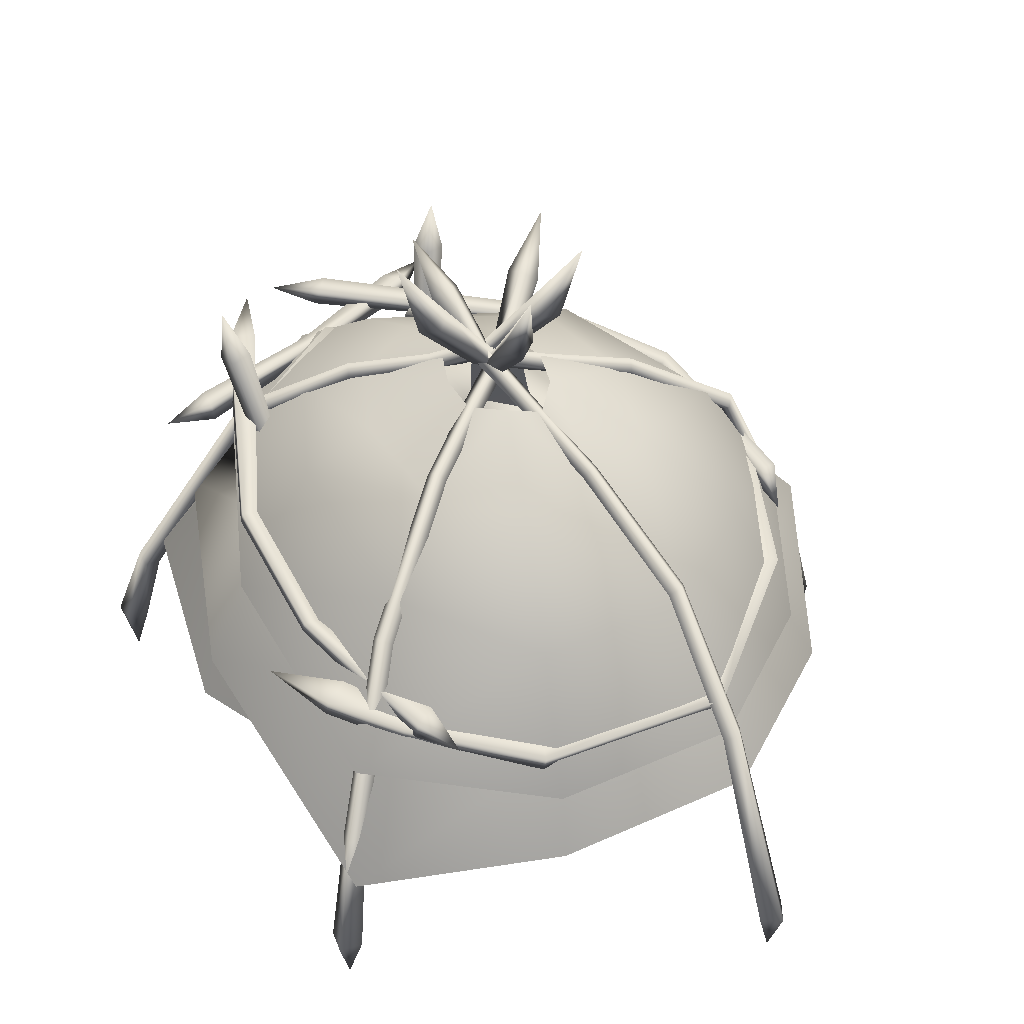
<metadata>
{"format":"obj","ext":"obj","renderer":"f3d","projection":"perspective","resolution":1024,"background":"white","views":[{"elev":44.1,"azim":-135.5,"up":"+Y"}]}
</metadata>
<code>
o wolvar_hut02_sholazar
v -0.7433 3.251 2.094
v -0.206 3.986 0.7622
v -0.8156 4.037 0.362
v -0.2889 0.9452 -3.747
v -1.37 -1.676 -4.722
v 2.448 -1.978 -5.001
v 2.252 0.6165 -3.651
v 5.705 -1.681 -3.235
v 3.867 1.664 -2.199
v 2.253 0.636 -3.663
v 3.868 1.683 -2.212
v 5.705 -1.661 -3.248
v 2.449 -1.959 -5.014
v -0.288 0.9647 -3.76
v -1.369 -1.657 -4.735
v 2.366 -1.978 4.526
v -1.452 -1.676 4.247
v -0.3713 0.9452 3.272
v 2.17 0.6165 3.175
v 5.622 -1.681 2.759
v 3.785 1.664 1.723
v 5.623 -1.661 2.772
v 3.786 1.683 1.736
v 2.17 0.636 3.188
v 2.367 -1.959 4.539
v -0.3705 0.9647 3.284
v -1.452 -1.657 4.26
v 4.929 1.656 -0.3459
v 3.326 2.653 0.7096
v 3.19 2.846 -0.3625
v 3.785 1.664 1.723
v 4.952 0.6517 1.103
v 5.622 -1.681 2.759
v 3.326 2.673 0.6969
v 4.929 1.675 -0.3585
v 3.191 2.866 -0.3752
v 3.786 1.683 1.736
v 4.952 0.6712 1.09
v 5.623 -1.661 2.772
v 5.705 -1.681 -3.235
v 5.034 0.6517 -1.579
v 3.867 1.664 -2.199
v 5.011 1.656 -0.1297
v 3.408 2.653 -1.185
v 3.272 2.846 -0.113
v 3.273 2.866 -0.1004
v 5.012 1.675 -0.117
v 3.409 2.673 -1.172
v 3.868 1.683 -2.212
v 5.035 0.6712 -1.566
v 5.705 -1.661 -3.248
v 4.979 1.73 1.995
v 5.039 2.083 1.984
v 5.041 1.931 2.895
v 4.63 1.794 2.111
v 4.691 2.147 2.099
v 4.783 2.047 -0.2475
v 4.742 1.808 -0.2395
v 4.869 1.695 -2.484
v 4.544 2.088 -0.2501
v 4.503 1.849 -0.2421
v 4.583 2.104 -2.618
v 4.93 2.048 -2.496
v 4.935 1.838 -3.329
v 4.522 1.751 -2.607
v 4.154 3.395 -2.595
v 3.802 3.456 -2.612
v 4.122 4.285 -2.503
v 4.143 3.43 -2.239
v 3.79 3.49 -2.256
v 3.205 0.09105 -2.16
v 3.444 0.04979 -2.148
v 2.684 -4.328 -1.733
v 3.198 0.1147 -1.918
v 3.437 0.07342 -1.907
v 2.321 -4.232 -1.393
v 2.332 -4.267 -1.75
v 2.365 -5.057 -1.491
v 2.673 -4.293 -1.376
v 0.009954 4.103 0.3367
v 0.1473 4.233 0.1214
v -0.1962 4.033 -0.8224
v 0.2175 5.179 1.127
v 0.5667 4.981 1.202
v 0.7341 5.98 1.726
v 0.4007 5.364 0.8924
v 0.7499 5.166 0.9675
v 0.2536 3.972 0.4133
v -0.3319 3.88 -0.6791
v -0.6911 3.577 -2.182
v -0.5078 3.424 -2.173
v 0.3909 4.103 0.198
v -8.523e-05 3.88 -0.7998
v -0.1358 3.727 -0.6565
v -0.6422 3.27 -2.048
v -1.362 1.456 -3.999
v -0.8255 3.424 -2.057
v -1.566 1.591 -4.045
v -2.049 -1.921 -5.308
v -1.439 1.727 -4.212
v -1.923 -1.852 -5.556
v -2.125 -4.167 -6.111
v -1.235 1.591 -4.166
v -1.668 -1.921 -5.447
v -1.761 -4.167 -5.941
v -1.931 -4.167 -5.578
v -2.295 -4.167 -5.747
v -2.028 -5.095 -5.844
v -1.793 -1.991 -5.198
v 2.29 3.251 1.042
v 3.291 2.428 1.457
v 3.313 3.179 0.05068
v 4.418 1.249 1.987
v 5.169 1.714 0.05068
v 2.303 3.598 0.05068
v 1.022 3.872 0.4081
v 1.054 4.074 0.02962
v 1.05 3.972 -0.3276
v 2.289 3.297 -0.9754
v 3.291 2.683 -1.544
v 4.418 1.456 -2.299
v 2.194 1.752 -3.65
v 2.253 1.532 -3.65
v 5.254 2.027 -1.062
v 0.06216 1.111 -4.229
v 0.1226 0.8805 -4.22
v -2.388 0.6675 -4.002
v -2.29 0.2976 -3.986
v 5.527 2.01 -1.394
v 2.388 1.562 -3.871
v 0.2147 0.8927 -4.453
v 5.428 2.38 -1.394
v 6.026 2.414 -0.4802
v 5.155 2.397 -1.062
v 2.329 1.782 -3.871
v -2.486 0.6351 -4.4
v -2.389 0.2652 -4.385
v -3.12 0.283 -4.093
v 0.1543 1.123 -4.462
v -1.372 2.03 3.824
v -1.778 -0.4642 5.374
v 2.015 0.479 4.37
v 1.462 2.628 3.178
v -0.7433 3.251 2.094
v 0.9856 3.363 2.151
v -0.206 3.986 0.7622
v 0.3392 4.098 0.7079
v 4.418 1.249 1.987
v 3.291 2.428 1.457
v 2.29 3.251 1.042
v 1.022 3.872 0.4081
v -6.883 -4.194 0.04593
v -7.167 -4.194 -0.2379
v -6.883 -5.122 -0.2379
v -6.599 -4.194 -0.2379
v -6.883 -4.194 -0.5217
v 1.552 1.61 3.666
v 2.163 -0.6388 5.062
v 5.278 -0.4681 2.333
v 4.333 1.301 1.941
v 1.002 2.744 2.47
v 2.614 2.572 1.205
v 0.4042 3.925 0.891
v 1.248 3.706 0.5199
v 3.605 0.08645 1.799
v 3.621 0.1125 1.558
v 3.559 -4.271 1.091
v 3.571 3.476 2.137
v 3.535 -4.31 1.447
v 3.847 0.08684 1.815
v 3.928 3.477 2.161
v 3.754 4.35 2.063
v 3.594 3.515 1.782
v 3.952 3.515 1.805
v 3.863 0.1129 1.574
v 3.893 -4.309 1.47
v 3.916 -4.271 1.115
v 3.733 -5.079 1.196
v 0.4842 3.852 -0.9899
v 1.284 3.808 -0.3918
v 2.612 2.644 -1.147
v 1.003 2.782 -2.393
v -0.2721 3.736 -1.144
v -1.042 2.454 -2.69
v -1.027 3.855 -0.7837
v -2.634 2.338 -1.747
v 4.211 1.696 -2.087
v 1.551 1.88 -3.589
v -1.618 0.8219 -4.141
v -4.164 0.1518 -2.79
v 5.247 -0.1681 -2.721
v 2.16 -0.9069 -4.985
v -2.243 -2.588 -5.744
v -4.848 -1.577 -3.376
v -5.982 -1.411 -0.1802
v -5.057 0.1531 -0.1809
v -3.036 2.285 -0.1842
v -1.398 3.686 -0.1606
v -1.027 3.855 0.4624
v -2.633 2.338 1.379
v -4.163 0.1518 2.433
v -4.848 -1.577 3.026
v -1.038 2.573 2.366
v -0.2721 3.809 0.9583
v -1.773 0.691 4.275
v -1.901 -1.386 5.933
v 1.118 5.12 0.1208
v 1.28 4.943 -0.169
v 1.876 5.848 -0.1518
v 0.296 4.348 0.04209
v 0.1407 4.478 -0.1606
v -0.8638 4.036 -0.1606
v -0.7755 3.883 -0.3372
v -2.239 3.253 -0.3297
v -2.168 3.099 -0.1606
v -4.098 1.779 -0.1606
v -4.212 1.914 0.01593
v 0.296 4.348 -0.3634
v 0.9581 5.332 -0.1567
v -0.6872 3.73 -0.1606
v -2.239 3.253 0.00839
v -4.325 2.05 -0.1606
v 1.12 5.156 -0.4465
v 0.4513 4.218 -0.1606
v -4.212 1.914 -0.3372
v -2.311 3.406 -0.1606
v -0.7755 3.883 0.01594
v -5.435 -0.5598 -0.1881
v -5.625 -0.4905 0.01462
v -6.883 -4.194 0.04593
v -5.625 -0.4905 -0.3908
v -5.816 -0.4212 -0.1881
v -6.599 -4.194 -0.2379
v -6.883 -4.194 -0.5217
v -7.167 -4.194 -0.2379
v 0.3581 1.17 4.665
v 2.362 1.642 3.782
v 2.284 1.856 3.782
v 0.2778 1.394 4.675
v 2.153 1.815 3.561
v 0.1871 1.374 4.442
v 2.231 1.601 3.561
v 0.2673 1.15 4.433
v 5.559 2.084 0.86
v 5.428 2.444 0.86
v 5.2 2.436 0.5588
v 5.331 2.077 0.5588
v 5.973 2.354 0.08548
v -2.328 0.2163 4.196
v -2.389 0.1784 4.485
v -3.06 0.1376 4.013
v -2.518 0.5383 4.5
v -2.457 0.5762 4.211
v 2.163 -0.6388 3.989
v -1.901 -1.386 4.677
v -1.773 0.691 3.366
v -4.163 0.1518 1.909
v -2.633 2.338 1.075
v -5.057 0.1531 -0.1581
v -3.036 2.285 -0.1607
v -2.634 2.338 -1.396
v -1.361 3.483 -0.7209
v -1.042 2.454 -2.143
v 1.552 1.61 2.884
v -1.038 2.573 1.856
v -1.361 3.483 0.394
v -1.788 3.232 -0.1628
v -0.9533 3.867 -0.1896
v -0.484 3.306 -1.051
v 0.03966 3.8 -0.655
v -0.0869 3.8 0.4797
v -0.4823 3.415 0.8433
v 5.278 -0.4681 2.333
v 1.002 2.744 1.939
v 4.333 1.301 1.941
v 4.419 2.386 -0.01384
v 2.614 2.572 1.205
v 0.3188 3.586 0.7874
v -0.0869 3.8 0.4797
v 1.248 3.706 0.5199
v 2.509 3.079 0.05068
v 2.612 2.644 -1.147
v 4.211 1.696 -2.087
v 1.003 2.782 -1.908
v 0.4127 3.479 -0.9196
v 0.03966 3.8 -0.655
v 1.284 3.808 -0.3918
v 0.7442 3.869 0.08266
v 1.495 3.39 0.05068
v -5.982 -1.411 -0.1576
v -4.848 -1.577 -2.685
v -4.164 0.1518 -2.222
v -2.243 -2.588 -4.558
v -1.618 0.8219 -3.29
v 2.16 -0.9069 -3.958
v 1.551 1.88 -2.853
v 5.247 -0.1681 -2.721
v -4.848 -1.577 2.378
v -3.815 -0.1007 -2.93
v -4.098 -0.1823 -3.135
v -2.149 0.02762 -4.47
v -4.181 0.1334 -3.165
v -5.374 0.1372 -0.1535
v -5.045 0.2162 -0.1535
v -3.817 0.5798 2.523
v -3.731 0.2641 2.5
v -2.163 0.3936 3.66
v -2.388 0.3592 4.006
v -0.4869 0.4632 4.724
v -0.6285 0.8524 4.724
v -0.2775 0.5164 4.279
v 0.4085 0.776 4.675
v -0.4192 0.9056 4.279
v -2.247 0.7515 3.663
v -2.474 0.7224 4.009
v -4.117 0.4982 2.702
v -4.031 0.1825 2.679
v -4.961 -0.08911 -0.1535
v -3.898 0.215 -2.96
v -5.29 -0.1681 -0.1535
v 0.0806 0.6846 -5.314
v -1.081 0.618 -5.086
v -0.9533 0.6782 -4.616
v -2.061 0.4297 -4.147
v -2.228 0.4012 -4.464
v -1.983 0.06206 -4.152
v -0.9433 0.2293 -5.048
v -0.8152 0.2894 -4.579
v 6.304 -2.281 -3.41
v 6.815 -3.93 -3.705
v 6.427 -3.93 -3.809
v 6.569 -4.859 -3.563
v 6.711 -3.93 -3.318
v 6.323 -3.93 -3.421
v 5.974 -2.42 -3.22
v 6.037 -2.35 -3.49
v 4.038 1.914 -2.303
v 4.224 2.05 -2.207
v 2.479 3.406 -1.2
v 2.502 3.253 -1.018
v 0.1207 4.348 -0.07218
v 1.062 3.776 -0.5853
v 1.073 3.623 -0.3882
v 2.356 3.099 -1.129
v 4.214 1.914 -1.998
v 0.3565 4.478 0.02573
v -0.2945 5.477 0.4016
v -0.3753 5.357 0.776
v 0.3234 4.348 0.2789
v 1.226 3.929 -0.4765
v 2.333 3.253 -1.311
v 4.028 1.779 -2.094
v 6.24 -2.35 -3.139
v 1.238 3.776 -0.2794
v 0.08755 4.218 0.181
v -1.041 6.654 0.8326
v -0.6591 5.357 0.2844
v -0.74 5.237 0.6588
v 6.279 -2.281 2.853
v 6.814 -3.93 3.103
v 6.677 -3.93 2.726
v 6.557 -4.859 2.983
v 6.437 -3.93 3.24
v 6.3 -3.93 2.863
v 5.934 -2.42 2.692
v 6.192 -2.35 2.589
v 4.073 1.914 1.632
v 4.101 2.05 1.84
v 2.275 3.406 0.9883
v 2.139 3.253 1.111
v -0.001376 4.348 -0.2971
v 0.9586 3.776 0.1794
v 0.804 3.623 0.3021
v 2.146 3.099 0.9279
v 3.924 1.914 1.952
v 0.05369 4.478 -0.04773
v -0.6276 5.477 -0.3654
v -0.9806 5.357 -0.2169
v -0.1727 4.348 0.07037
v 0.964 3.929 0.3768
v 2.282 3.253 0.8049
v 3.895 1.779 1.744
v 6.021 -2.35 2.956
v 0.8094 3.776 0.4995
v -0.2278 4.218 -0.179
v -1.409 6.654 -0.7297
v -0.7408 5.357 -0.7313
v -1.094 5.237 -0.5828
v 0.2257 5.357 -1.114
v 0.5804 5.237 -1.259
v 0.2536 4.218 -0.3607
v 0.6993 6.654 -1.585
v 0.4044 5.477 -0.7752
v 0.7591 5.357 -0.9198
v 0.1473 4.478 -0.06879
v 0.3909 4.348 -0.1454
v -0.1962 3.967 0.8751
v -8.44e-05 3.814 0.8525
v -0.7963 3.284 2.403
v -0.613 3.13 2.393
v -0.1358 3.661 0.7091
v -0.7474 2.977 2.268
v -1.328 1.591 4.276
v -1.455 1.456 4.109
v -1.817 -1.921 5.672
v -1.942 -1.991 5.424
v -1.911 -4.167 6.167
v -2.08 -4.167 5.803
v 0.009955 4.348 -0.2841
v -0.3319 3.814 0.7317
v -0.9307 3.13 2.278
v -1.66 1.591 4.156
v -2.198 -1.921 5.534
v -1.533 1.727 4.323
v -2.073 -1.852 5.782
v -2.444 -4.167 5.973
v -2.275 -4.167 6.337
v -2.178 -5.095 6.07
v 0.4044 4.022 -0.8103
v 1.05 3.972 -0.3276
v 2.289 3.297 -0.9754
v 0.9879 3.388 -2.07
v 3.291 2.683 -1.544
v 1.465 2.802 -3.098
v 4.418 1.456 -2.299
v 2.017 0.5477 -4.29
v -0.2054 3.911 -0.9349
v -0.7433 3.173 -2.372
v -1.236 2.116 -3.691
v -1.778 -0.4642 -5.196
v -3.526 1.673 -2.527
v -4.482 -0.6644 -3.083
v -5.567 -0.4897 -0.1606
v -1.236 2.116 -3.691
v -2.142 3.098 -1.558
v -0.7433 3.173 -2.372
v -4.357 1.674 -0.1606
v -3.526 1.673 2.206
v -4.482 -0.6644 2.762
v -0.8155 4.036 -0.6438
v -2.503 3.064 -0.1606
v -2.142 3.098 1.237
v -1.372 2.03 3.824
v -1.114 3.87 -0.1411
g Geoset0
f 1 2 3
f 4 5 6
f 6 7 4
f 7 6 8
f 8 9 7
f 10 11 12
f 12 13 10
f 14 10 13
f 13 15 14
f 16 17 18
f 18 19 16
f 20 16 19
f 19 21 20
f 22 23 24
f 24 25 22
f 25 24 26
f 26 27 25
f 28 29 30
f 28 31 29
f 31 28 32
f 31 32 33
f 34 35 36
f 35 34 37
f 37 38 35
f 38 37 39
f 40 41 42
f 41 43 42
f 44 42 43
f 45 44 43
f 46 47 48
f 49 48 47
f 47 50 49
f 51 49 50
f 52 53 54
f 55 52 54
f 56 55 54
f 53 56 54
f 56 53 57
f 58 57 53
f 57 58 59
f 57 60 56
f 55 56 60
f 60 61 55
f 52 55 61
f 61 58 52
f 53 52 58
f 62 63 64
f 65 62 64
f 59 65 64
f 63 59 64
f 59 63 57
f 60 57 63
f 63 62 60
f 61 60 62
f 62 65 61
f 58 61 65
f 65 59 58
f 66 67 68
f 69 66 68
f 70 69 68
f 67 70 68
f 70 67 71
f 72 71 67
f 71 72 73
f 71 74 70
f 69 70 74
f 74 75 69
f 66 69 75
f 75 72 66
f 67 66 72
f 76 77 78
f 79 76 78
f 73 79 78
f 77 73 78
f 73 77 71
f 74 71 77
f 77 76 74
f 75 74 76
f 76 79 75
f 72 75 79
f 79 73 72
f 80 81 82
f 81 80 83
f 84 83 80
f 83 84 85
f 83 86 81
f 86 83 85
f 87 86 85
f 84 87 85
f 87 84 88
f 80 88 84
f 88 80 89
f 82 89 80
f 89 82 90
f 91 90 82
f 86 87 92
f 92 81 86
f 81 92 93
f 93 82 81
f 82 93 91
f 88 92 87
f 92 88 94
f 94 93 92
f 93 94 95
f 95 91 93
f 91 95 96
f 89 94 88
f 94 89 97
f 97 95 94
f 95 97 98
f 98 96 95
f 96 98 99
f 90 97 89
f 97 90 100
f 100 98 97
f 98 100 101
f 101 99 98
f 99 101 102
f 103 100 90
f 100 103 104
f 104 101 100
f 101 104 105
f 105 102 101
f 106 107 108
f 107 106 109
f 109 104 103
f 104 109 106
f 90 91 103
f 96 103 91
f 103 96 109
f 99 109 96
f 109 99 107
f 102 107 99
f 107 102 108
f 102 105 108
f 105 106 108
f 106 105 104
f 110 111 112
f 112 111 113
f 113 114 112
f 112 115 110
f 116 110 115
f 115 117 116
f 118 117 115
f 115 119 118
f 119 115 112
f 112 120 119
f 120 112 114
f 114 121 120
f 122 123 124
f 123 122 125
f 125 126 123
f 126 125 127
f 127 128 126
f 129 124 123
f 123 130 129
f 130 123 126
f 126 131 130
f 131 126 128
f 132 129 130
f 129 132 133
f 124 129 133
f 134 124 133
f 135 130 131
f 130 135 132
f 134 132 135
f 132 134 133
f 136 137 138
f 137 136 139
f 139 125 122
f 125 139 136
f 124 134 122
f 135 122 134
f 122 135 139
f 131 139 135
f 139 131 137
f 128 137 131
f 137 128 138
f 128 127 138
f 127 136 138
f 136 127 125
f 140 141 142
f 142 143 140
f 144 140 143
f 143 145 144
f 146 144 145
f 145 147 146
f 143 142 148
f 148 149 143
f 145 143 149
f 149 150 145
f 147 145 150
f 150 151 147
f 152 153 154
f 155 152 154
f 156 155 154
f 153 156 154
f 157 158 159
f 159 160 157
f 161 157 160
f 160 162 161
f 163 161 162
f 162 164 163
f 165 166 167
f 166 165 168
f 167 169 165
f 165 170 171
f 170 165 169
f 171 168 165
f 168 171 172
f 168 173 166
f 173 168 172
f 174 171 170
f 170 175 174
f 175 170 176
f 176 177 175
f 177 176 178
f 171 174 172
f 174 173 172
f 173 174 175
f 175 166 173
f 166 175 177
f 177 167 166
f 167 177 178
f 169 167 178
f 176 169 178
f 169 176 170
f 179 180 181
f 181 182 179
f 183 179 182
f 182 184 183
f 185 183 184
f 184 186 185
f 182 181 187
f 187 188 182
f 184 182 188
f 188 189 184
f 186 184 189
f 189 190 186
f 188 187 191
f 191 192 188
f 189 188 192
f 192 193 189
f 190 189 193
f 193 194 190
f 190 194 195
f 195 196 190
f 186 190 196
f 196 197 186
f 185 186 197
f 197 198 185
f 199 198 197
f 197 200 199
f 200 197 196
f 196 201 200
f 201 196 195
f 195 202 201
f 203 204 199
f 199 200 203
f 205 203 200
f 200 201 205
f 206 205 201
f 201 202 206
f 205 206 158
f 158 157 205
f 203 205 157
f 157 161 203
f 204 203 161
f 161 163 204
f 207 208 209
f 208 207 210
f 211 210 207
f 210 211 212
f 213 212 211
f 212 213 214
f 215 214 213
f 214 215 216
f 217 216 215
f 218 211 219
f 211 218 213
f 220 213 218
f 213 220 215
f 221 215 220
f 215 221 217
f 222 217 221
f 207 219 211
f 219 207 209
f 223 219 209
f 208 223 209
f 223 208 224
f 225 222 226
f 221 226 222
f 226 221 227
f 220 227 221
f 227 220 224
f 218 224 220
f 224 218 223
f 219 223 218
f 210 224 208
f 224 210 227
f 212 227 210
f 227 212 226
f 214 226 212
f 226 214 225
f 216 225 214
f 225 216 228
f 229 228 216
f 228 229 230
f 228 231 225
f 222 225 231
f 231 232 222
f 217 222 232
f 232 229 217
f 216 217 229
f 230 233 228
f 231 228 233
f 233 234 231
f 232 231 234
f 234 235 232
f 229 232 235
f 235 230 229
f 236 237 238
f 238 239 236
f 239 238 240
f 240 241 239
f 241 240 242
f 242 243 241
f 237 244 245
f 245 238 237
f 238 245 246
f 246 240 238
f 240 246 247
f 247 242 240
f 248 246 245
f 248 247 246
f 248 245 244
f 248 244 247
f 242 247 244
f 244 237 242
f 243 242 237
f 237 236 243
f 249 243 236
f 236 250 249
f 251 249 250
f 251 250 252
f 251 252 253
f 251 253 249
f 250 236 239
f 239 252 250
f 252 239 241
f 241 253 252
f 253 241 243
f 243 249 253
f 254 255 256
f 257 256 255
f 256 257 258
f 258 257 259
f 259 260 258
f 261 260 259
f 260 261 262
f 262 261 263
f 256 264 254
f 264 256 265
f 258 265 256
f 265 258 266
f 266 258 260
f 260 267 266
f 262 267 260
f 267 262 268
f 268 262 269
f 269 270 268
f 268 271 272
f 273 254 264
f 267 268 266
f 272 266 268
f 266 272 265
f 274 265 272
f 265 274 264
f 275 264 274
f 264 275 273
f 276 275 277
f 274 277 275
f 277 274 278
f 272 278 274
f 279 278 272
f 280 278 279
f 278 280 277
f 281 277 280
f 277 281 276
f 276 281 282
f 282 283 276
f 283 282 284
f 285 286 269
f 286 285 287
f 287 288 286
f 289 288 287
f 263 269 262
f 269 263 284
f 284 285 269
f 285 284 282
f 282 287 285
f 287 282 281
f 281 289 287
f 280 289 281
f 280 288 289
f 279 288 280
f 290 291 292
f 292 291 293
f 293 294 292
f 294 293 295
f 295 296 294
f 296 295 297
f 297 283 296
f 284 296 283
f 296 284 263
f 263 294 296
f 294 263 261
f 261 292 294
f 259 292 261
f 292 259 290
f 290 259 257
f 257 298 290
f 255 298 257
f 299 300 301
f 301 300 302
f 303 302 300
f 302 303 304
f 305 304 303
f 304 305 306
f 307 306 305
f 306 307 308
f 309 308 307
f 308 309 310
f 307 311 309
f 312 310 309
f 312 309 311
f 312 311 313
f 313 311 307
f 314 315 310
f 310 313 314
f 312 313 310
f 310 315 308
f 307 314 313
f 305 314 307
f 315 314 305
f 305 316 315
f 308 315 316
f 316 317 308
f 308 317 306
f 318 306 317
f 306 318 304
f 319 304 318
f 303 316 305
f 316 303 320
f 300 320 303
f 320 300 299
f 320 317 316
f 317 320 318
f 299 318 320
f 318 299 319
f 321 322 323
f 324 323 322
f 322 325 324
f 319 324 325
f 326 324 319
f 319 299 326
f 301 326 299
f 327 328 326
f 326 301 327
f 304 319 302
f 325 302 319
f 302 325 301
f 301 325 322
f 322 327 301
f 321 327 322
f 321 328 327
f 321 323 328
f 326 328 323
f 323 324 326
f 329 330 331
f 332 331 330
f 332 330 333
f 332 333 334
f 335 334 333
f 334 335 336
f 337 336 335
f 336 337 338
f 339 338 337
f 338 339 340
f 341 342 343
f 344 343 342
f 343 344 340
f 345 340 344
f 340 345 338
f 329 338 345
f 338 329 336
f 331 336 329
f 336 331 334
f 332 334 331
f 346 347 348
f 347 346 341
f 342 341 346
f 348 349 346
f 350 346 349
f 346 350 342
f 351 342 350
f 342 351 344
f 352 344 351
f 344 352 345
f 353 345 352
f 345 353 329
f 330 329 353
f 354 349 355
f 349 354 350
f 339 350 354
f 350 339 351
f 337 351 339
f 351 337 352
f 335 352 337
f 352 335 353
f 333 353 335
f 353 333 330
f 356 357 358
f 355 358 357
f 358 355 349
f 354 340 339
f 340 354 343
f 355 343 354
f 343 355 341
f 357 341 355
f 341 357 347
f 356 347 357
f 356 348 347
f 356 358 348
f 349 348 358
f 359 360 361
f 362 361 360
f 362 360 363
f 362 363 364
f 365 364 363
f 364 365 366
f 367 366 365
f 366 367 368
f 369 368 367
f 368 369 370
f 371 372 373
f 374 373 372
f 373 374 370
f 375 370 374
f 370 375 368
f 359 368 375
f 368 359 366
f 361 366 359
f 366 361 364
f 362 364 361
f 376 377 378
f 377 376 371
f 372 371 376
f 378 379 376
f 380 376 379
f 376 380 372
f 381 372 380
f 372 381 374
f 382 374 381
f 374 382 375
f 383 375 382
f 375 383 359
f 360 359 383
f 384 379 385
f 379 384 380
f 369 380 384
f 380 369 381
f 367 381 369
f 381 367 382
f 365 382 367
f 382 365 383
f 363 383 365
f 383 363 360
f 386 387 388
f 385 388 387
f 388 385 379
f 384 370 369
f 370 384 373
f 385 373 384
f 373 385 371
f 387 371 385
f 371 387 377
f 386 377 387
f 386 378 377
f 386 388 378
f 379 378 388
f 389 390 391
f 390 389 392
f 389 393 392
f 393 394 392
f 394 393 395
f 395 396 394
f 396 395 397
f 397 398 396
f 398 397 399
f 399 400 398
f 394 390 392
f 390 394 396
f 396 391 390
f 391 396 398
f 398 401 391
f 401 398 400
f 400 402 401
f 402 400 403
f 403 404 402
f 404 403 405
f 405 406 404
f 406 405 407
f 407 408 406
f 393 389 409
f 409 395 393
f 395 409 410
f 391 409 389
f 409 391 401
f 401 410 409
f 410 401 402
f 402 411 410
f 411 402 404
f 404 412 411
f 412 404 406
f 406 413 412
f 413 406 408
f 410 397 395
f 397 410 411
f 411 399 397
f 399 411 412
f 412 414 399
f 414 412 413
f 413 415 414
f 415 413 416
f 416 417 415
f 417 416 418
f 400 399 414
f 414 403 400
f 403 414 415
f 415 405 403
f 405 415 417
f 417 407 405
f 407 417 418
f 408 407 418
f 416 408 418
f 408 416 413
f 419 420 421
f 421 422 419
f 422 421 423
f 423 424 422
f 424 423 425
f 425 426 424
f 427 419 422
f 422 428 427
f 428 422 424
f 424 429 428
f 429 424 426
f 426 430 429
f 431 432 433
f 430 432 431
f 431 434 430
f 435 436 434
f 434 431 435
f 435 431 437
f 433 437 431
f 438 437 433
f 433 439 438
f 438 439 141
f 440 427 436
f 436 435 440
f 440 435 441
f 437 441 435
f 442 441 437
f 437 438 442
f 442 438 443
f 141 443 438
f 441 444 440
f 3 444 441
f 441 442 3
f 3 442 1
f 443 1 442

</code>
